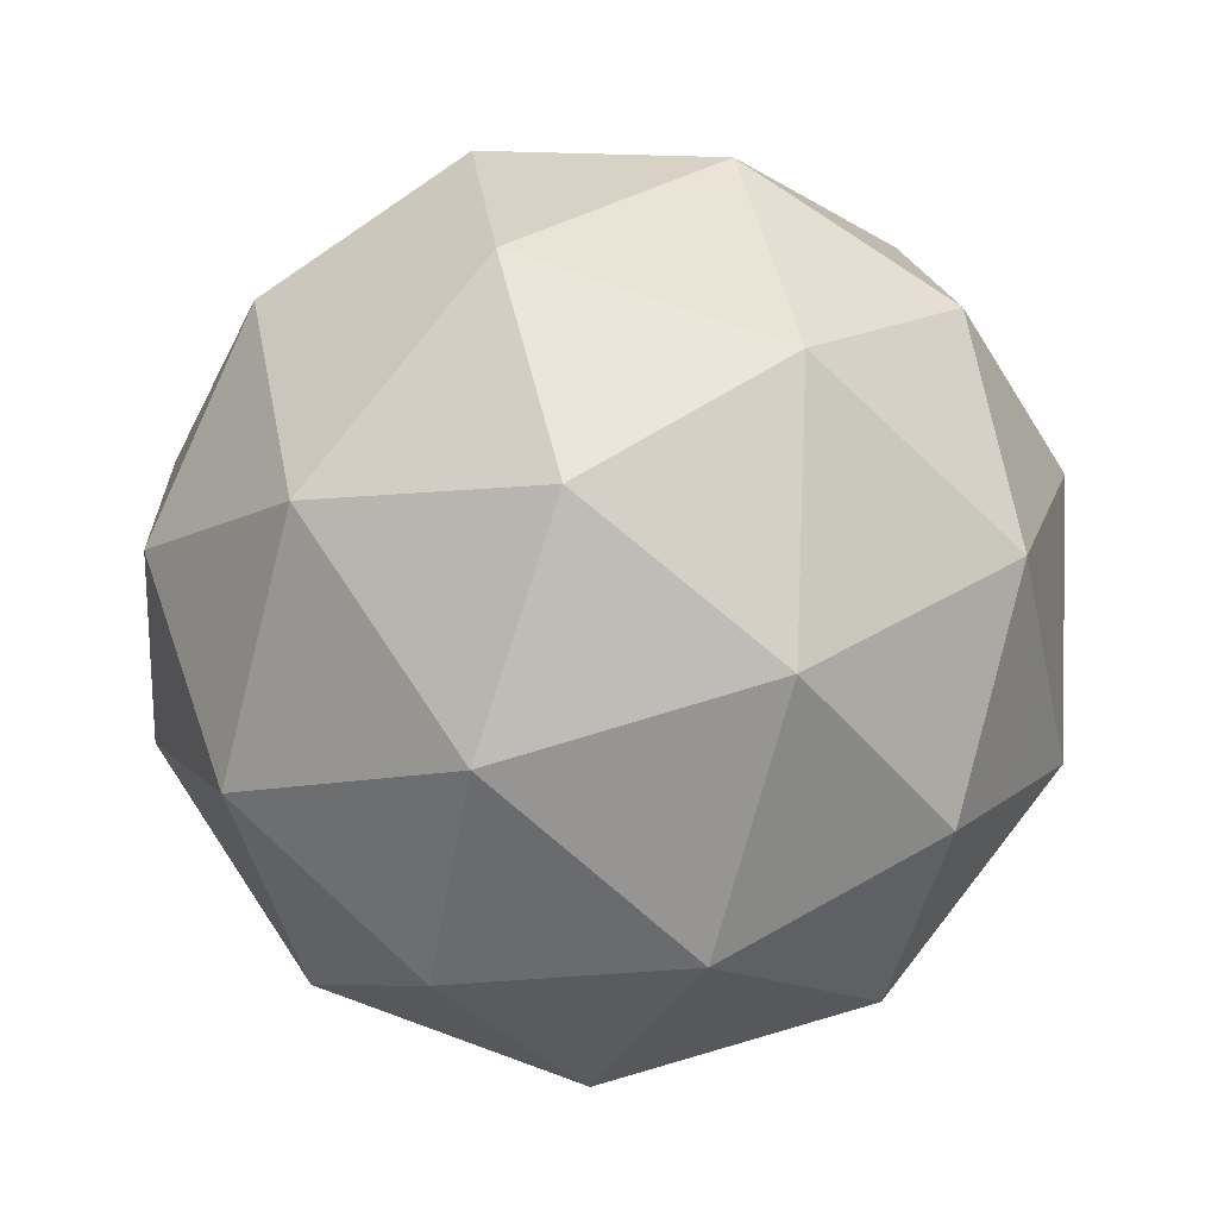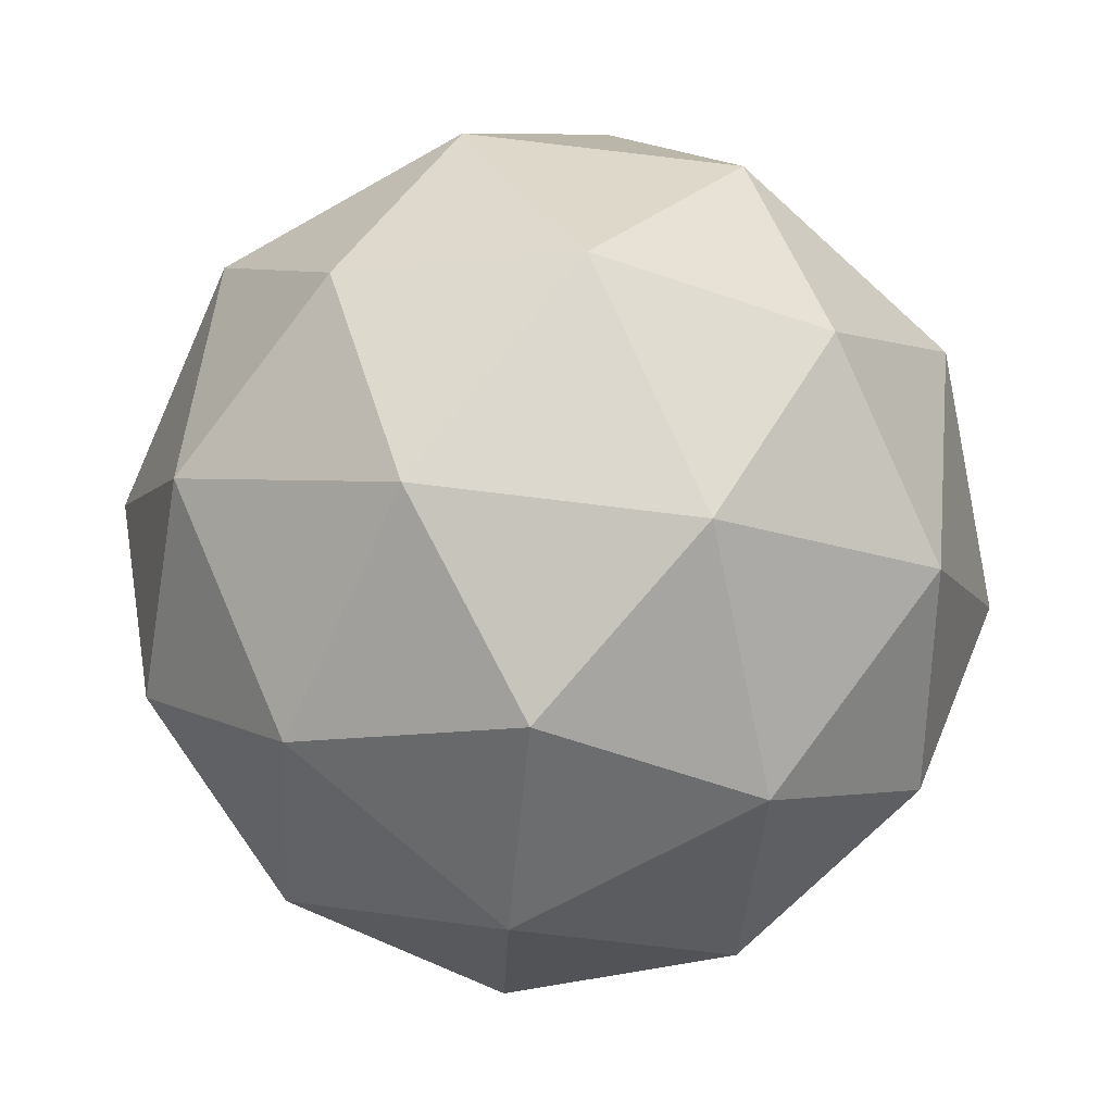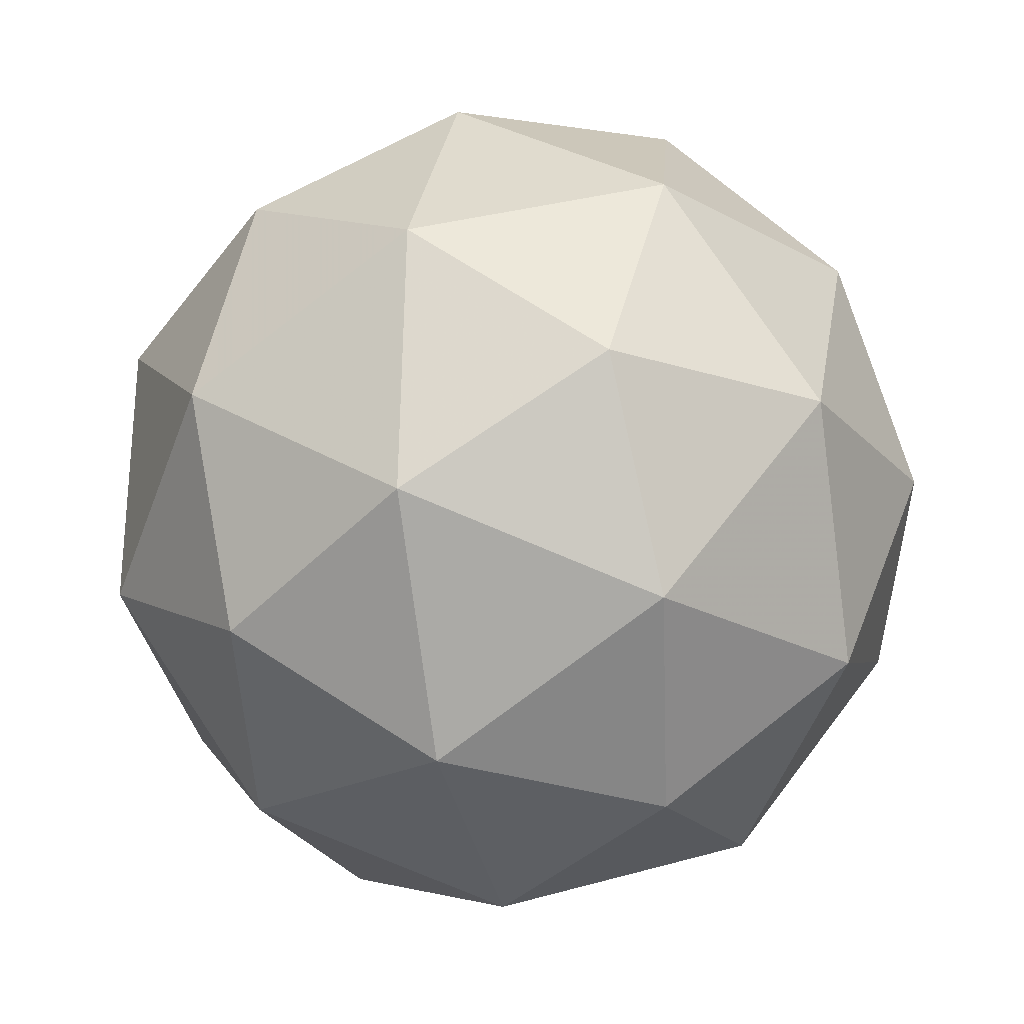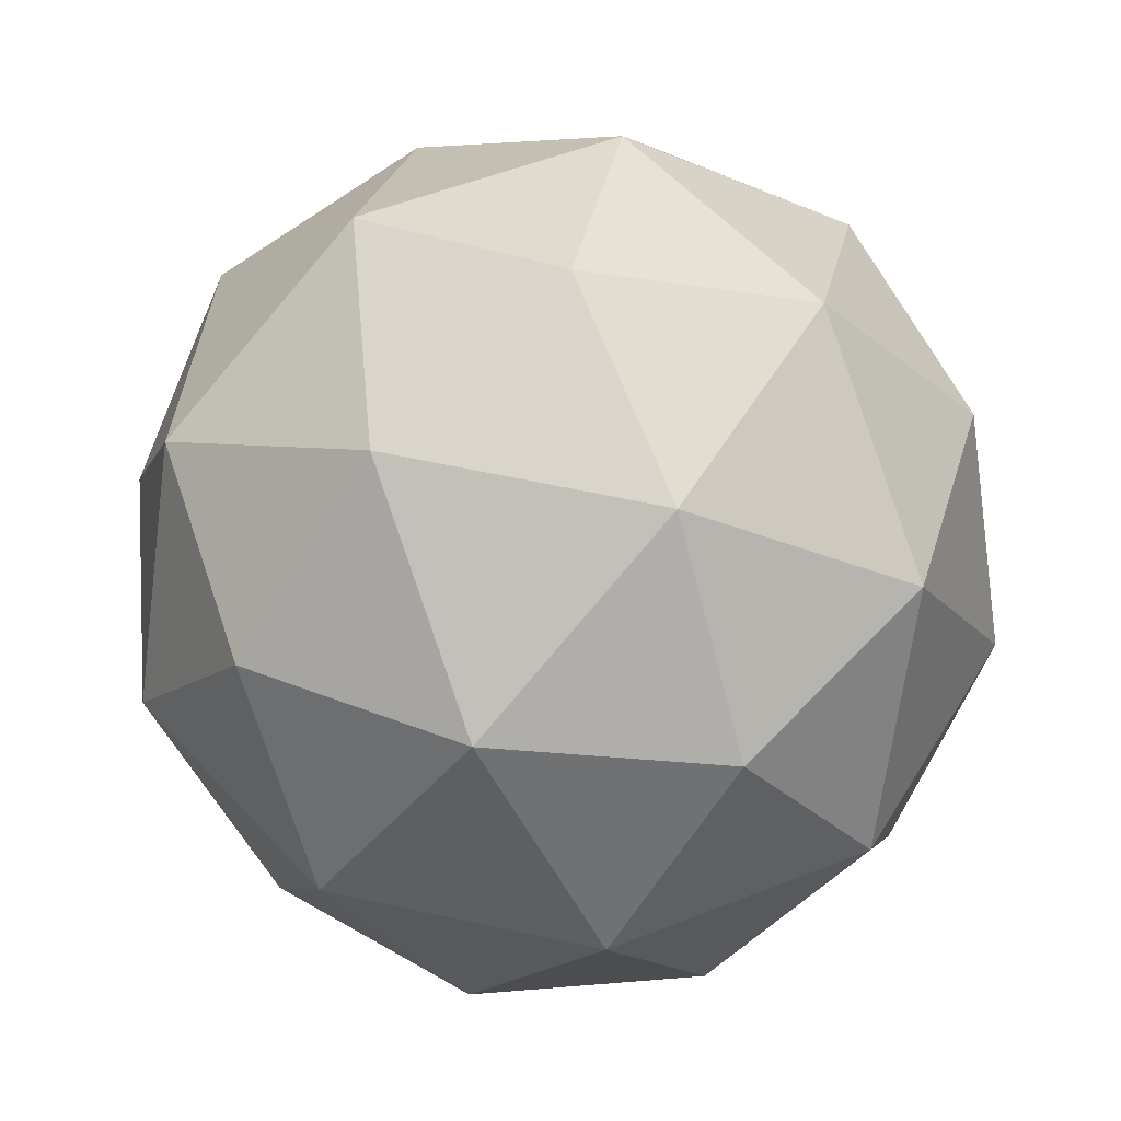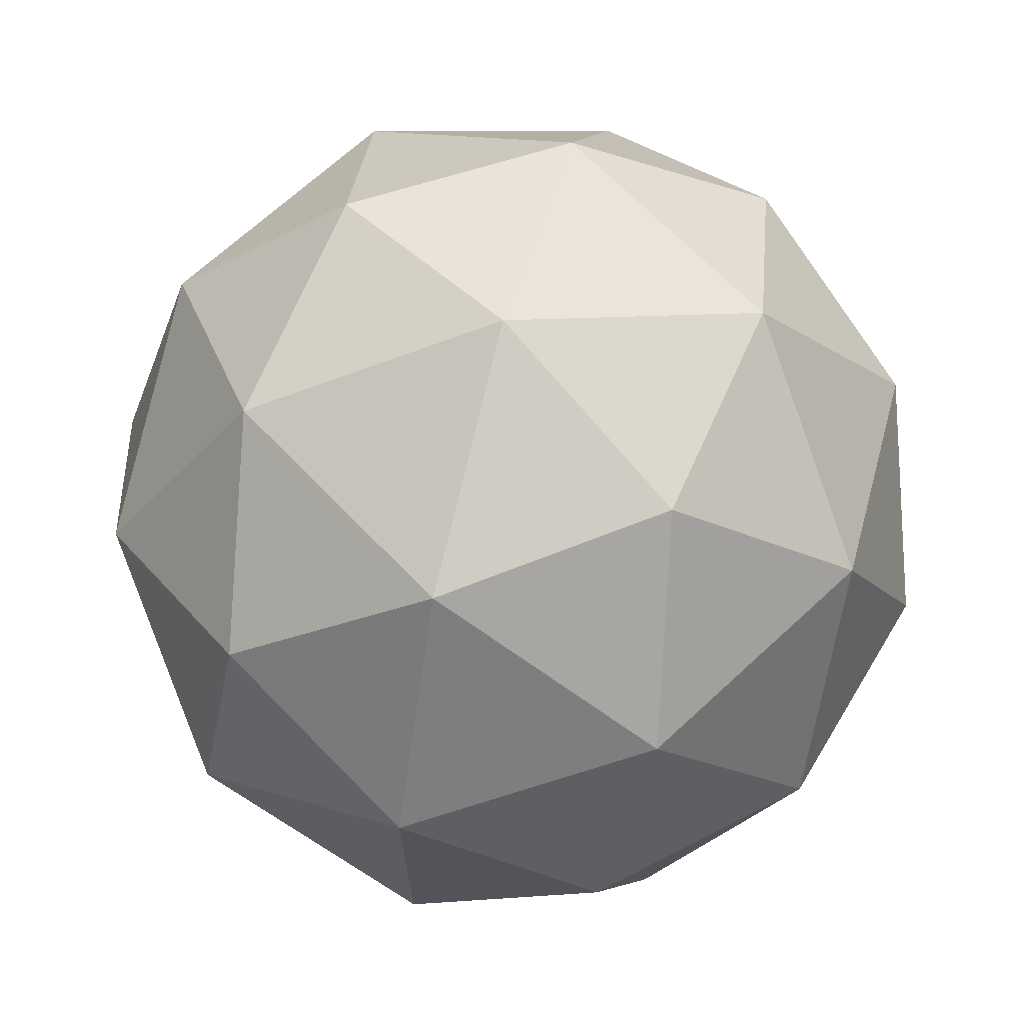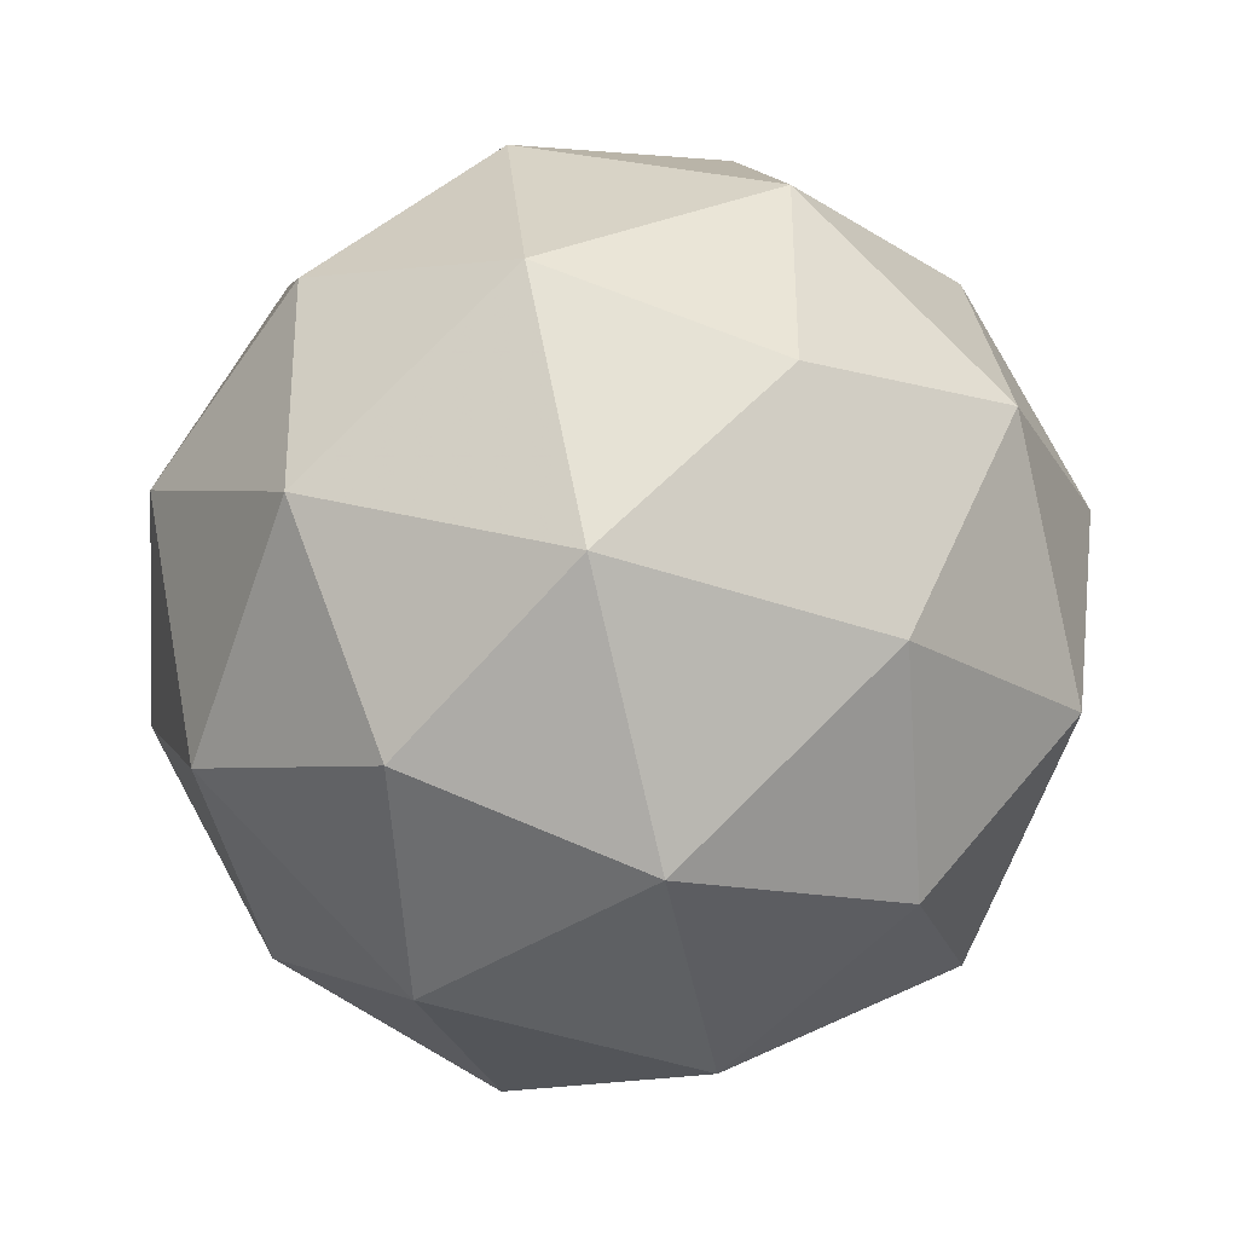
<metadata>
{"format":"obj","ext":"obj","renderer":"f3d","projection":"perspective","resolution":1024,"background":"white","views":[{"elev":-6.3,"azim":44.7,"up":"+Z"},{"elev":-30.0,"azim":84.2,"up":"+Y"},{"elev":-31.5,"azim":-136.5,"up":"+Y"},{"elev":30.2,"azim":97.9,"up":"+Y"},{"elev":75.9,"azim":44.1,"up":"+Y"},{"elev":76.9,"azim":-126.1,"up":"+Z"}]}
</metadata>
<code>
v 1.819 -0.4735 -1.768
v 1.77 -0.4466 -1.705
v 1.853 -0.4345 -1.702
v 1.891 -0.5023 -1.735
v 1.83 -0.5562 -1.758
v 1.756 -0.5218 -1.74
v 1.812 -0.4587 -1.633
v 1.886 -0.4932 -1.651
v 1.872 -0.5684 -1.686
v 1.789 -0.5804 -1.689
v 1.751 -0.5127 -1.656
v 1.823 -0.5415 -1.623
v 1.839 -0.4446 -1.742
v 1.79 -0.4517 -1.744
v 1.81 -0.4288 -1.705
v 1.753 -0.4801 -1.727
v 1.781 -0.4959 -1.764
v 1.861 -0.4845 -1.761
v 1.881 -0.4616 -1.722
v 1.825 -0.5161 -1.775
v 1.867 -0.5331 -1.755
v 1.788 -0.5445 -1.758
v 1.75 -0.4747 -1.678
v 1.742 -0.5189 -1.698
v 1.834 -0.4359 -1.662
v 1.785 -0.443 -1.664
v 1.9 -0.496 -1.692
v 1.878 -0.4562 -1.673
v 1.856 -0.572 -1.727
v 1.892 -0.5403 -1.713
v 1.764 -0.5588 -1.718
v 1.808 -0.579 -1.729
v 1.775 -0.4819 -1.636
v 1.854 -0.4704 -1.633
v 1.889 -0.5349 -1.664
v 1.832 -0.5862 -1.686
v 1.761 -0.5534 -1.669
v 1.817 -0.4988 -1.616
v 1.781 -0.5305 -1.63
v 1.861 -0.5191 -1.627
v 1.852 -0.5633 -1.647
v 1.803 -0.5704 -1.649
f 1 14 13
f 2 14 16
f 1 13 18
f 1 18 20
f 1 20 17
f 2 16 23
f 3 15 25
f 4 19 27
f 5 21 29
f 6 22 31
f 2 23 26
f 3 25 28
f 4 27 30
f 5 29 32
f 6 31 24
f 7 33 38
f 8 34 40
f 9 35 41
f 10 36 42
f 11 37 39
f 39 42 12
f 39 37 42
f 37 10 42
f 42 41 12
f 42 36 41
f 36 9 41
f 41 40 12
f 41 35 40
f 35 8 40
f 40 38 12
f 40 34 38
f 34 7 38
f 38 39 12
f 38 33 39
f 33 11 39
f 24 37 11
f 24 31 37
f 31 10 37
f 32 36 10
f 32 29 36
f 29 9 36
f 30 35 9
f 30 27 35
f 27 8 35
f 28 34 8
f 28 25 34
f 25 7 34
f 26 33 7
f 26 23 33
f 23 11 33
f 31 32 10
f 31 22 32
f 22 5 32
f 29 30 9
f 29 21 30
f 21 4 30
f 27 28 8
f 27 19 28
f 19 3 28
f 25 26 7
f 25 15 26
f 15 2 26
f 23 24 11
f 23 16 24
f 16 6 24
f 17 22 6
f 17 20 22
f 20 5 22
f 20 21 5
f 20 18 21
f 18 4 21
f 18 19 4
f 18 13 19
f 13 3 19
f 16 17 6
f 16 14 17
f 14 1 17
f 13 15 3
f 13 14 15
f 14 2 15

</code>
